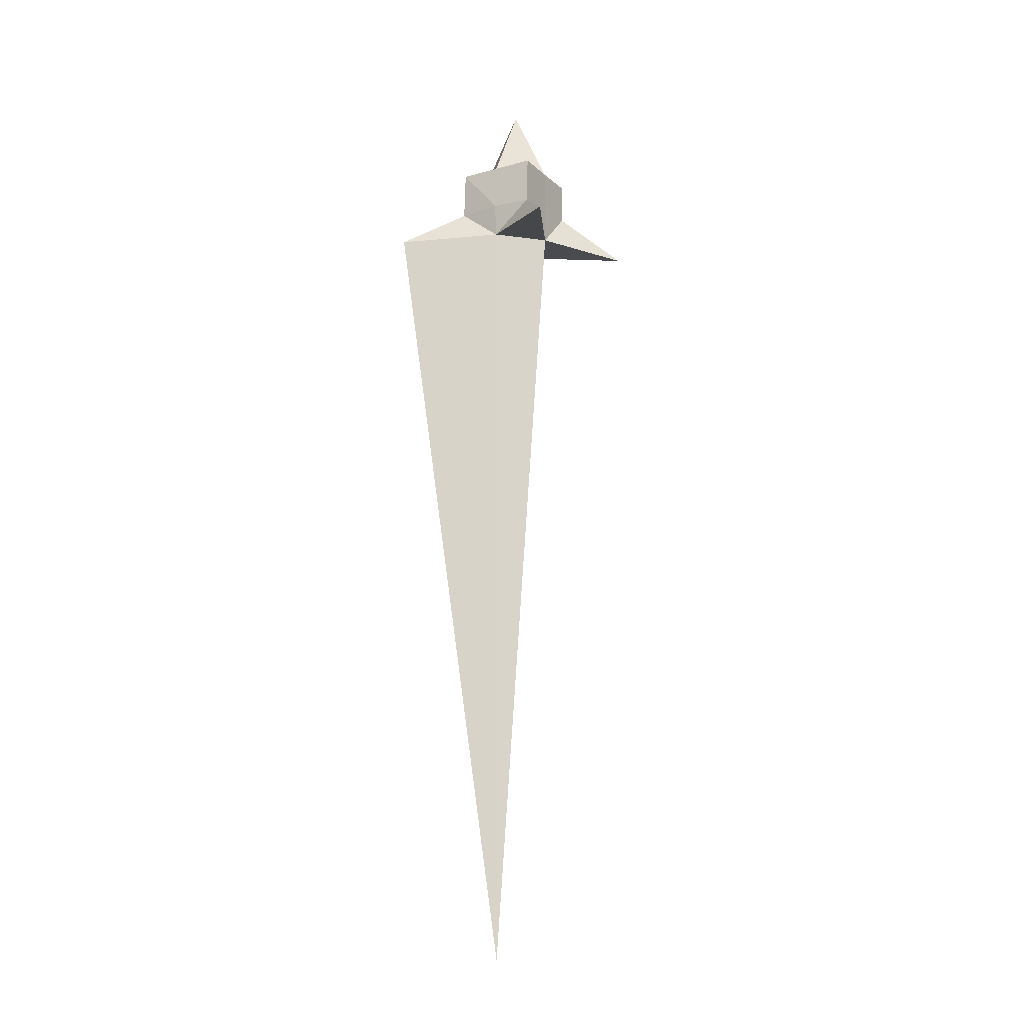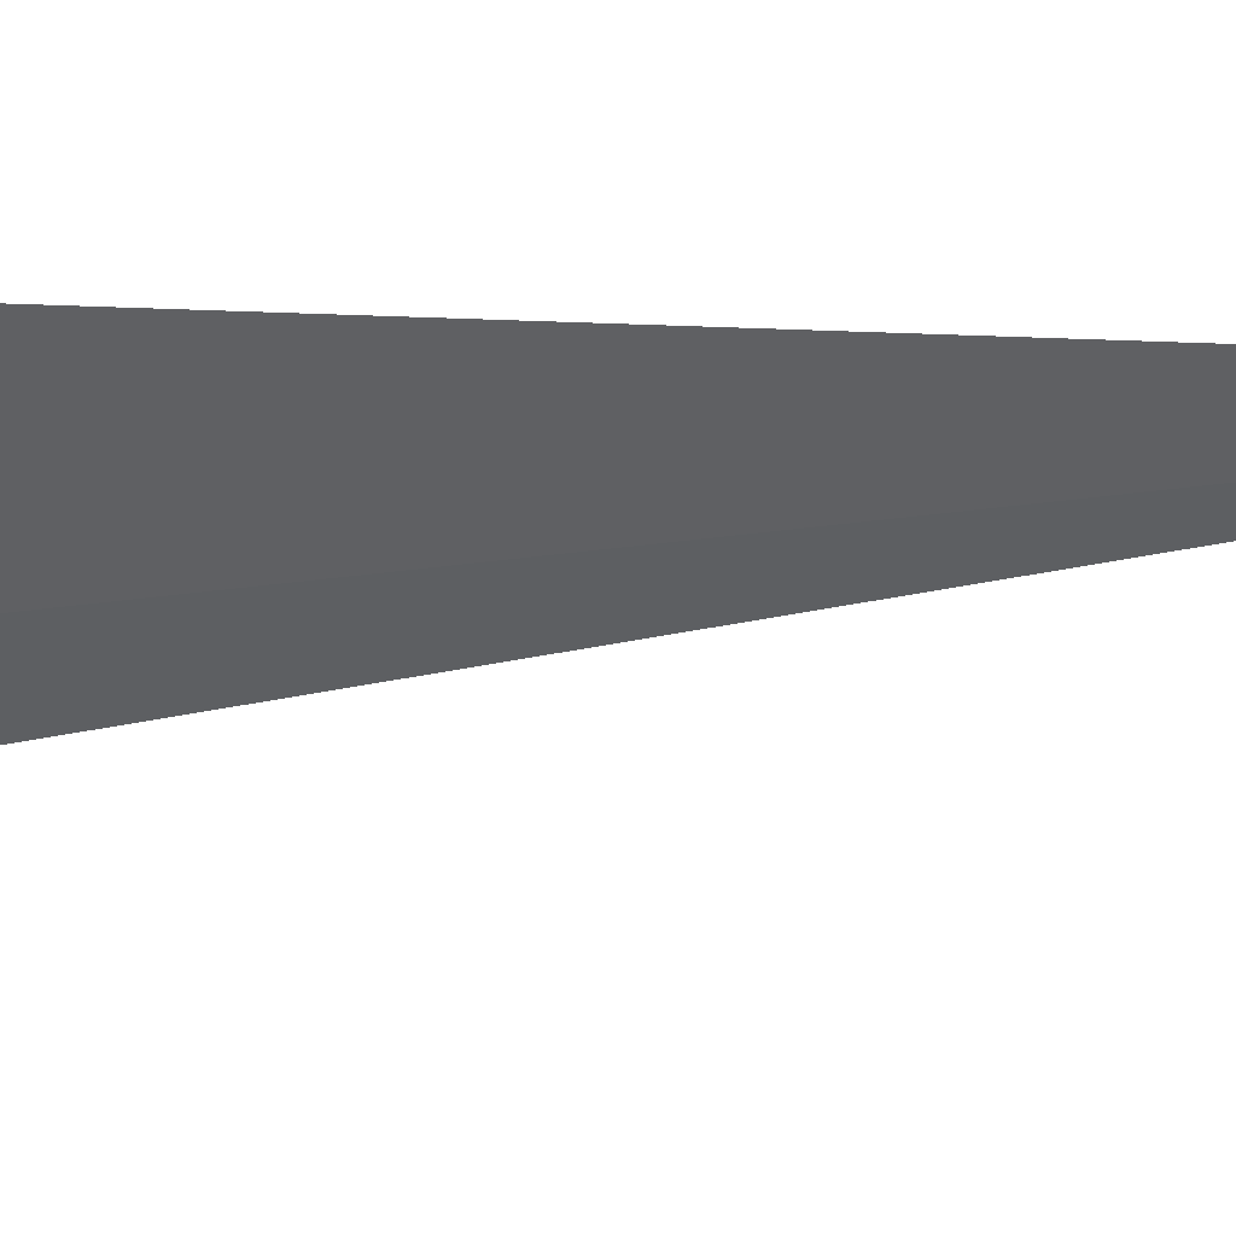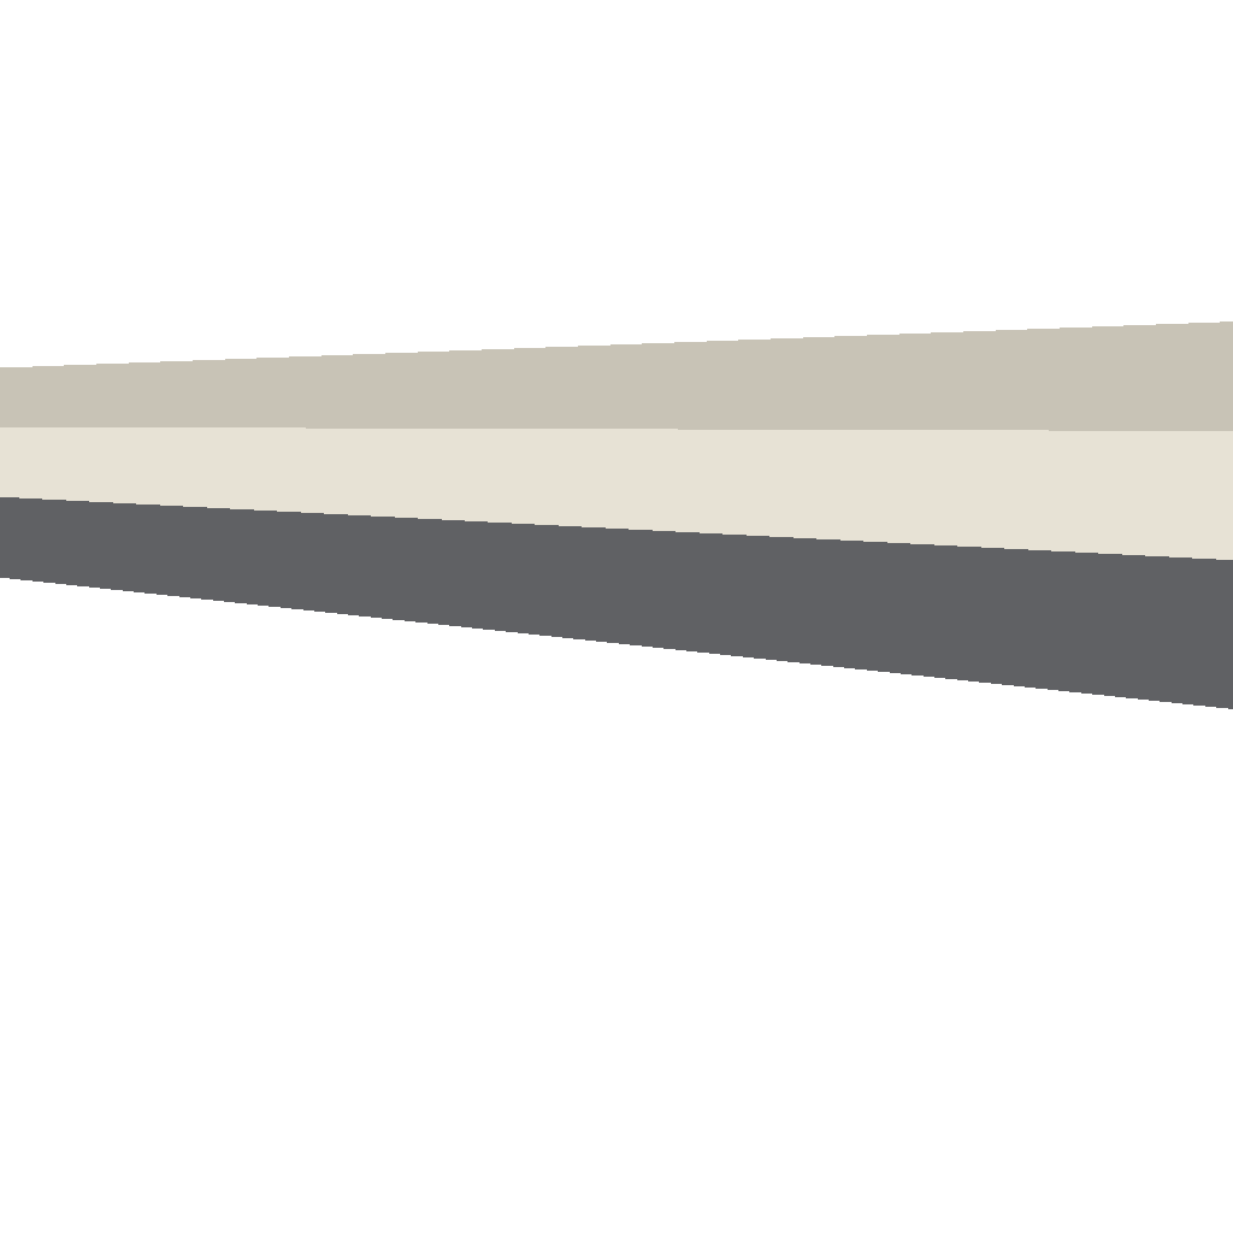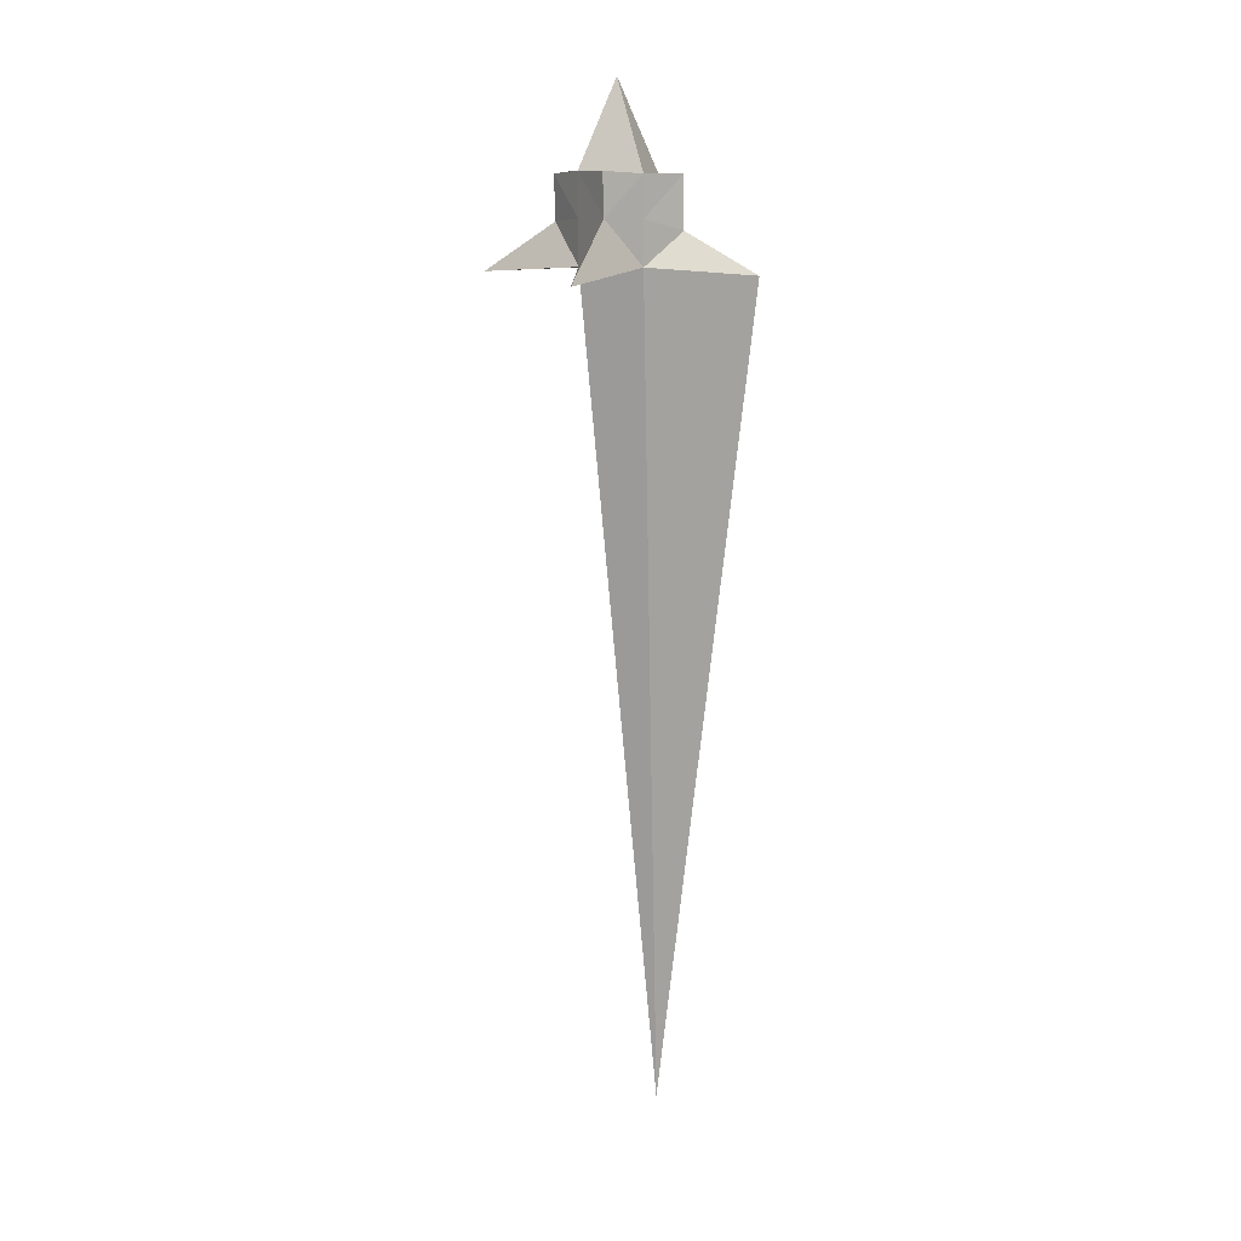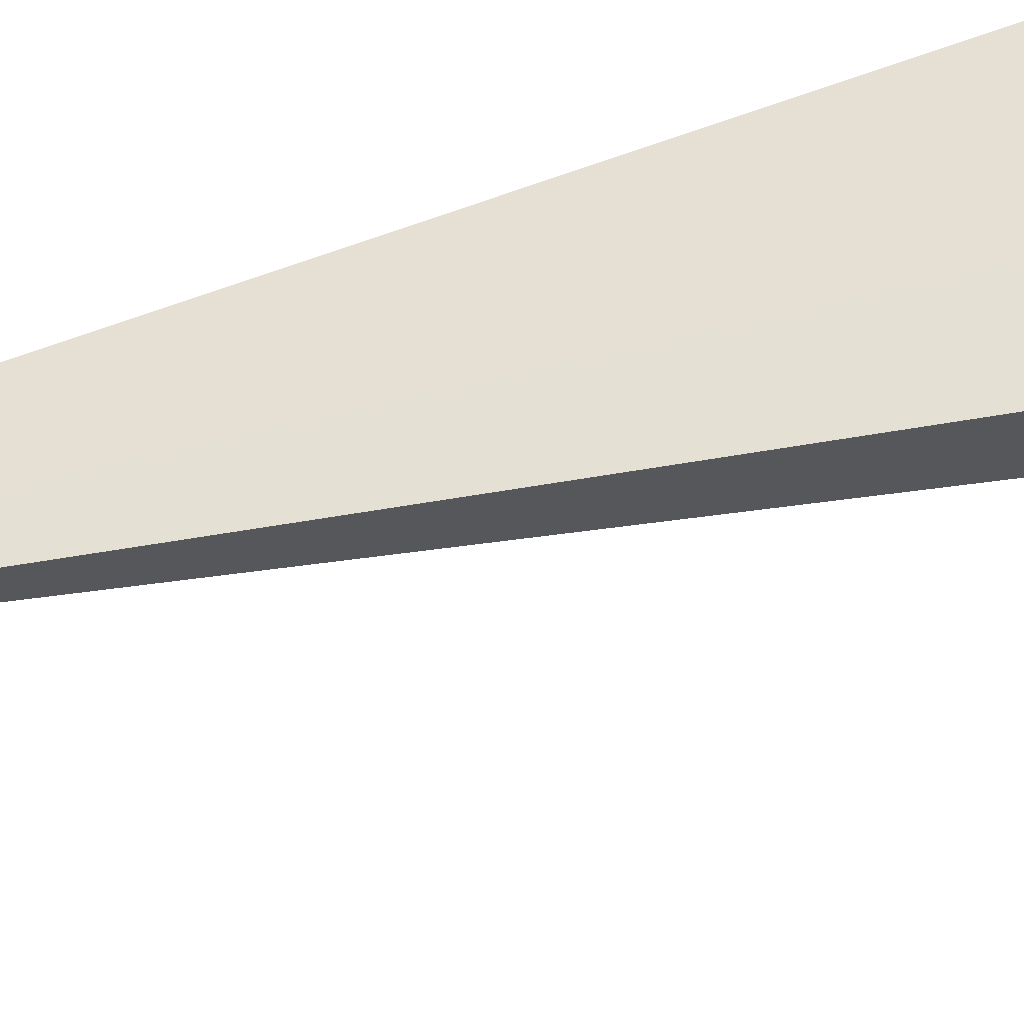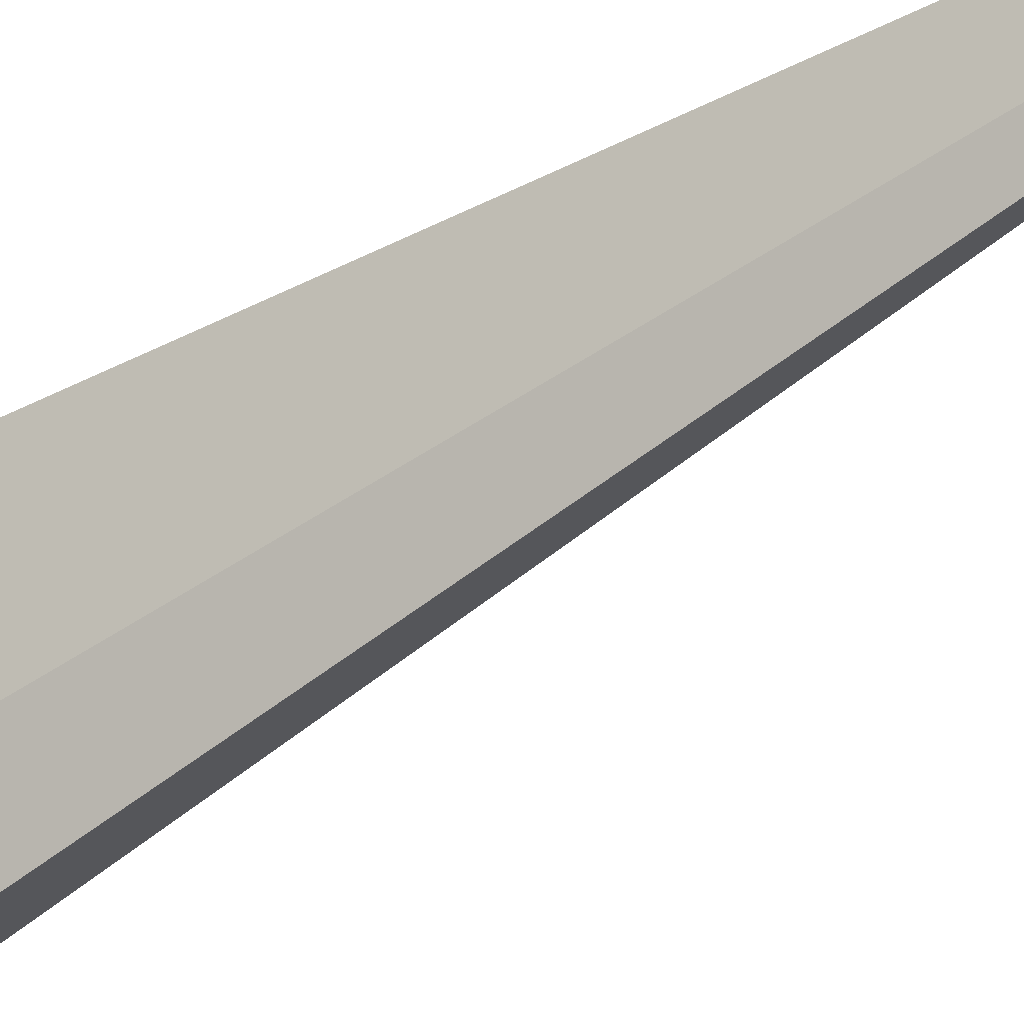
<metadata>
{"format":"obj","ext":"obj","renderer":"f3d","projection":"perspective","resolution":1024,"background":"white","views":[{"elev":-15.9,"azim":29.6,"up":"+Y"},{"elev":3.8,"azim":-119.3,"up":"+Z"},{"elev":-3.7,"azim":92.9,"up":"+Z"},{"elev":12.4,"azim":-121.7,"up":"+Y"},{"elev":20.1,"azim":54.9,"up":"+Z"},{"elev":-51.9,"azim":-52.4,"up":"+Z"}]}
</metadata>
<code>
v 2.235 -0.802 -2.486
v 2.135 -0.9556 1.94
v -2.344 -0.8036 1.558
v -2.008 -0.9122 -2.808
v 1.027 1.275 -1.434
v 0.9955 1.284 0.5457
v -0.9894 1.286 0.5429
v -0.9866 1.346 -1.442
v 0.9947 -0.7035 -0.4417
v 0.003601 -0.6396 -1.436
v 1.023 0.276 -1.395
v 0.000811 -0.6998 0.5494
v 0.992 0.087 0.6016
v -0.9903 -0.6359 -0.4445
v -1.034 0.1035 0.533
v -1.012 0.3864 -1.425
v 0.9969 1.281 -0.4468
v 0.00587 1.345 -1.441
v 0.003079 1.285 0.5443
v -0.988 1.284 -0.4496
v 0.004735 0.3528 -1.438
v -0.9891 0.3565 -0.447
v 0.0193 0.1173 0.6301
v 0.9958 0.289 -0.4442
v 0.06391 3.275 -0.4489
v 0.15 -19.99 0.6841
v -0.02983 -1.448 0.4792
v -1.067 -1.37 0.4052
v 0.2732 0.8243 0.6416
v -1.885 -0.1672 3.14
g SpaceShip_Cube_Material
f 26 3 14
g SpaceShip_Cube_Black
f 20 19 25
g SpaceShip_Cube_White
f 24 6 13
f 23 7 15
f 20 16 22
f 10 16 21
f 18 16 8
f 5 21 18
f 11 10 21
f 14 16 4
f 15 14 3
f 7 22 15
f 12 15 3
f 13 12 2
f 6 23 13
f 9 13 2
f 11 9 1
f 11 17 24
g SpaceShip_Cube_Black
f 17 19 6
f 18 17 5
f 18 20 25
g SpaceShip_Cube_Material
f 10 14 4
f 9 10 1
f 9 12 26
f 26 12 3
g SpaceShip_Cube_Black
f 20 7 19
g SpaceShip_Cube_White
f 24 17 6
f 23 19 7
f 20 8 16
f 10 4 16
f 18 21 16
f 5 11 21
f 11 1 10
f 14 22 16
f 15 22 14
f 7 20 22
f 12 23 15
f 13 23 12
f 6 19 23
f 9 24 13
f 11 24 9
f 11 5 17
g SpaceShip_Cube_Black
f 17 25 19
f 18 25 17
f 18 8 20
g SpaceShip_Cube_Material
f 10 26 14
f 9 26 10
f 9 2 12
l 27 28

</code>
